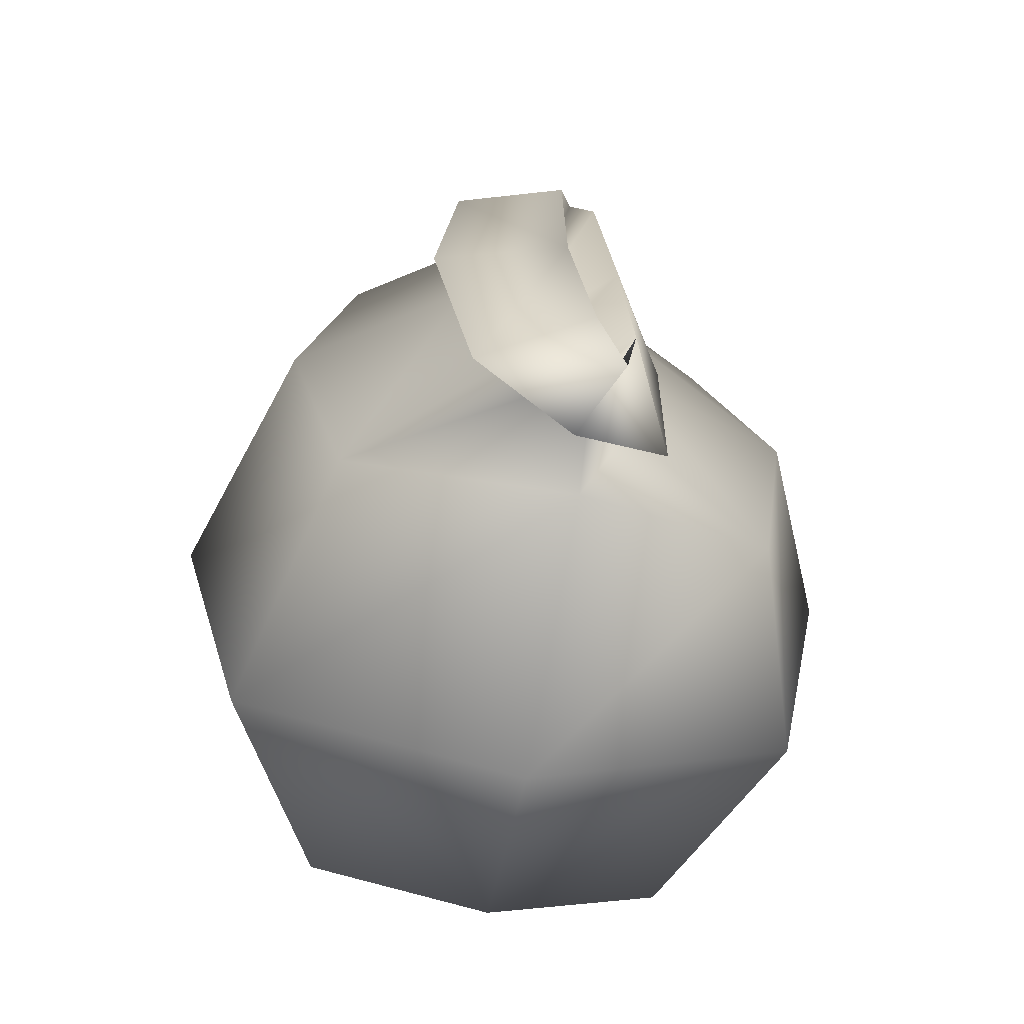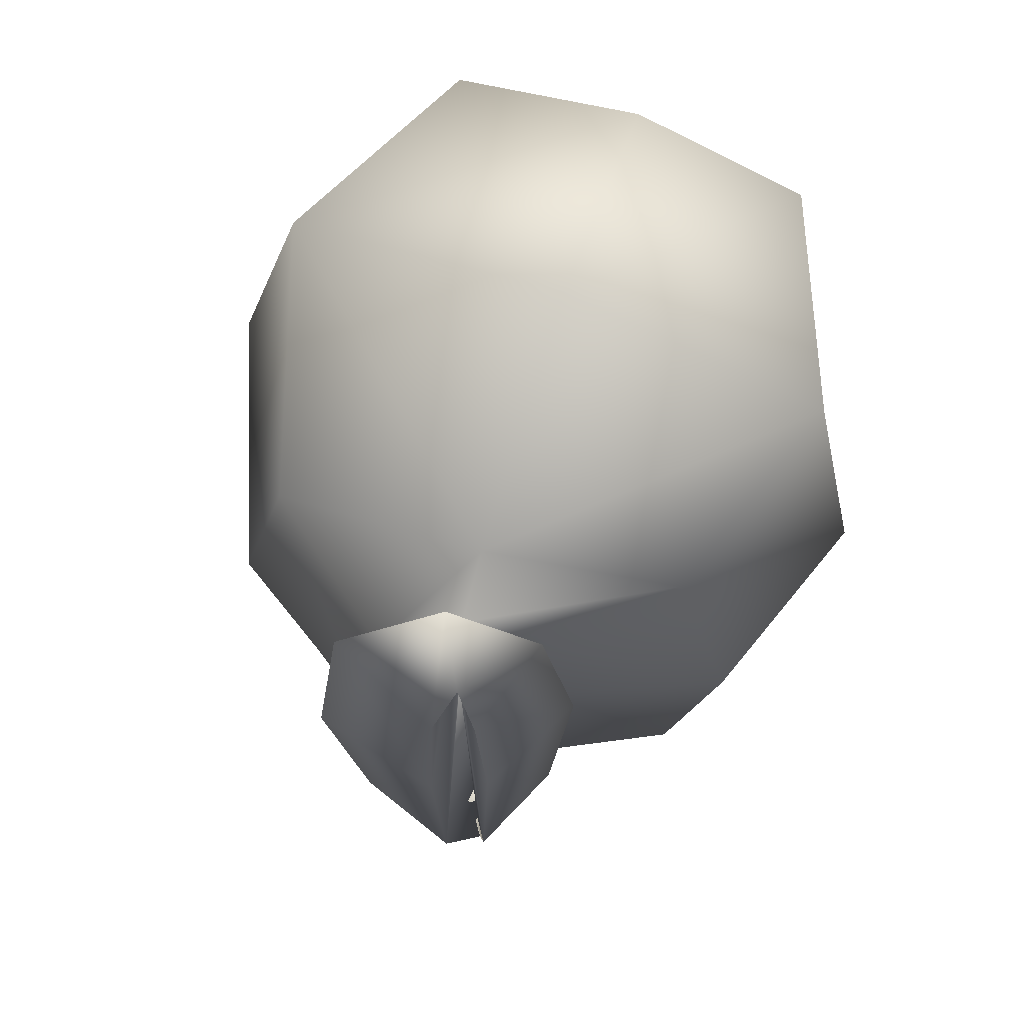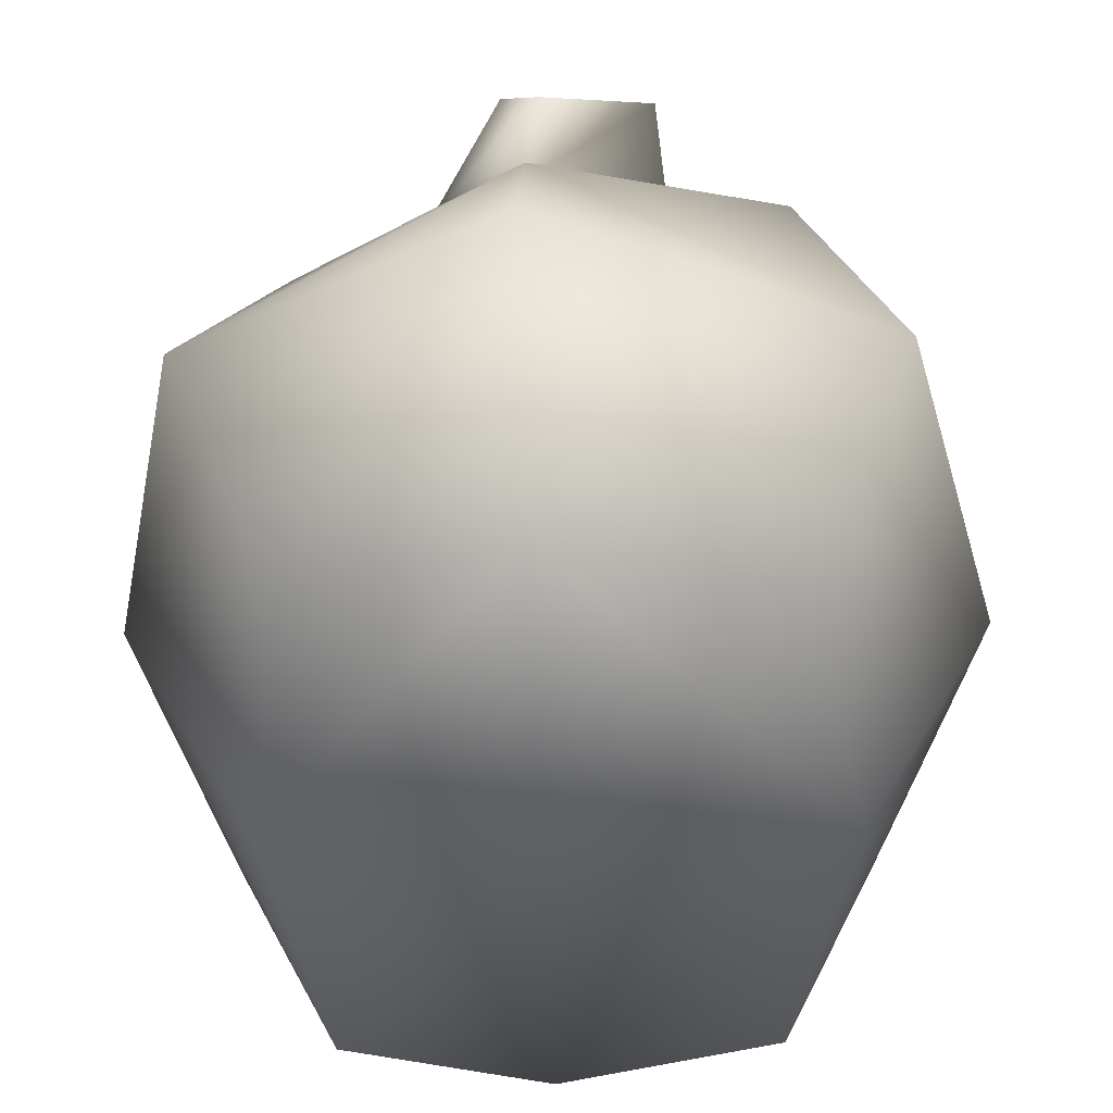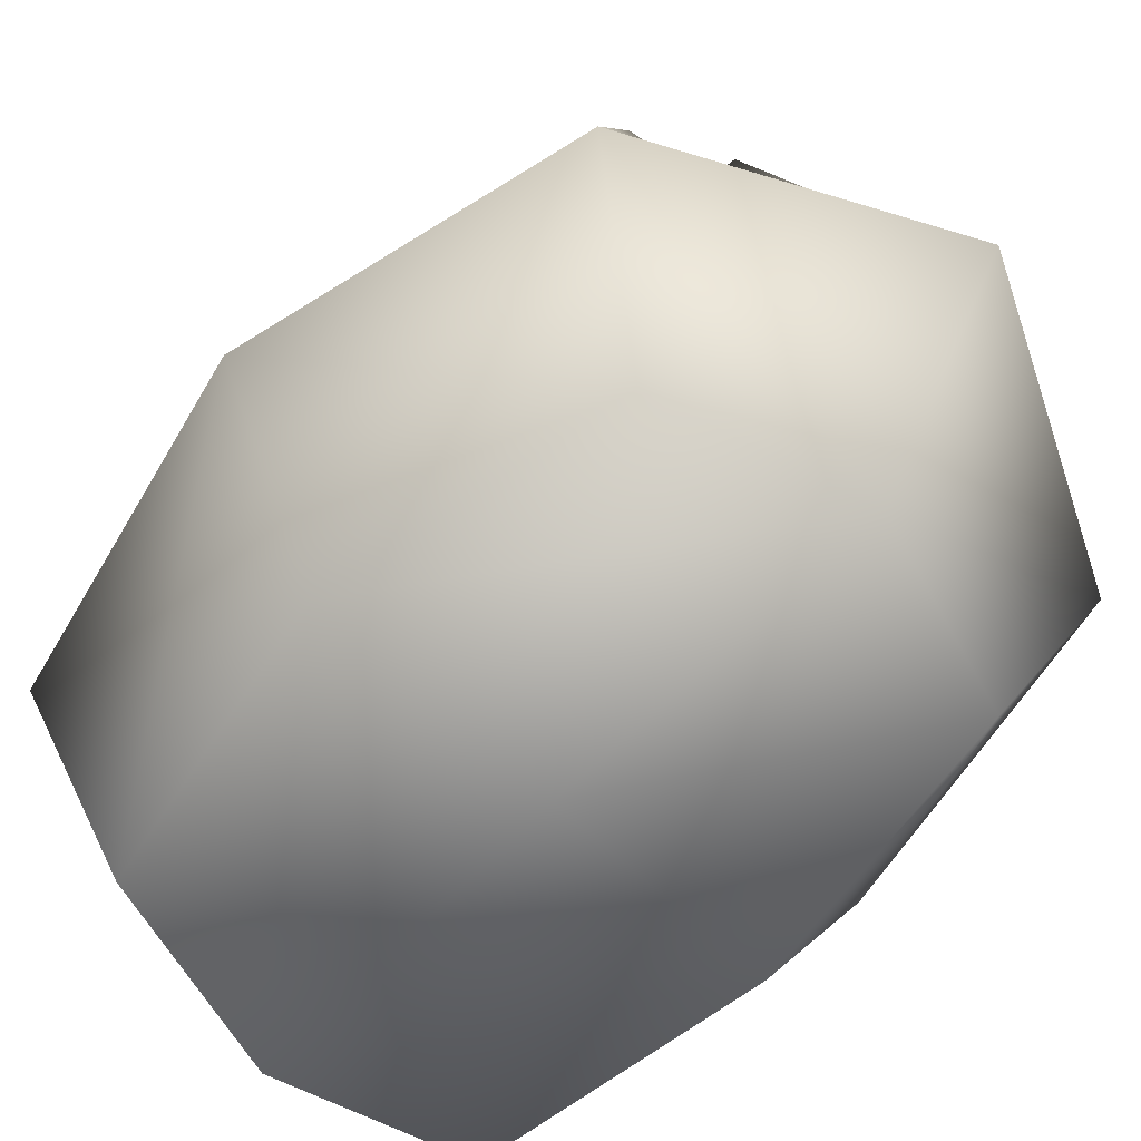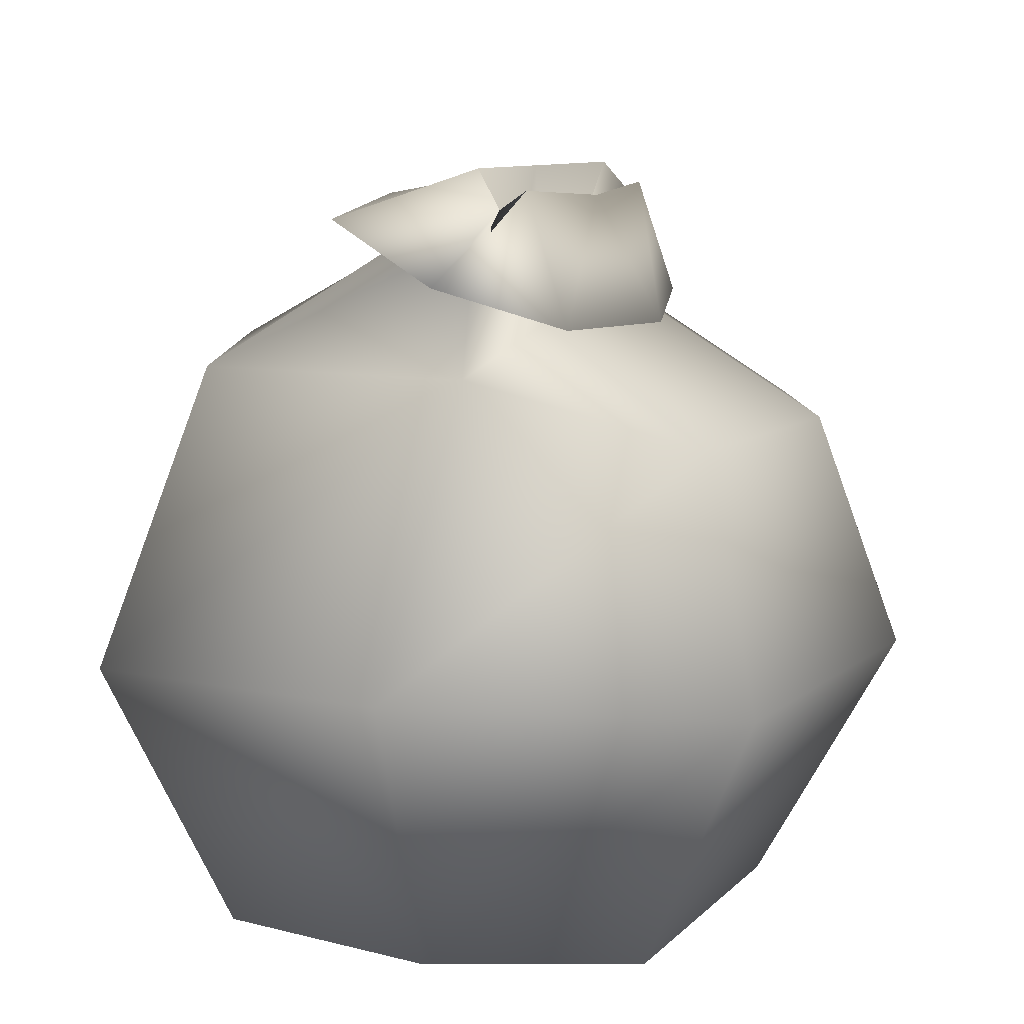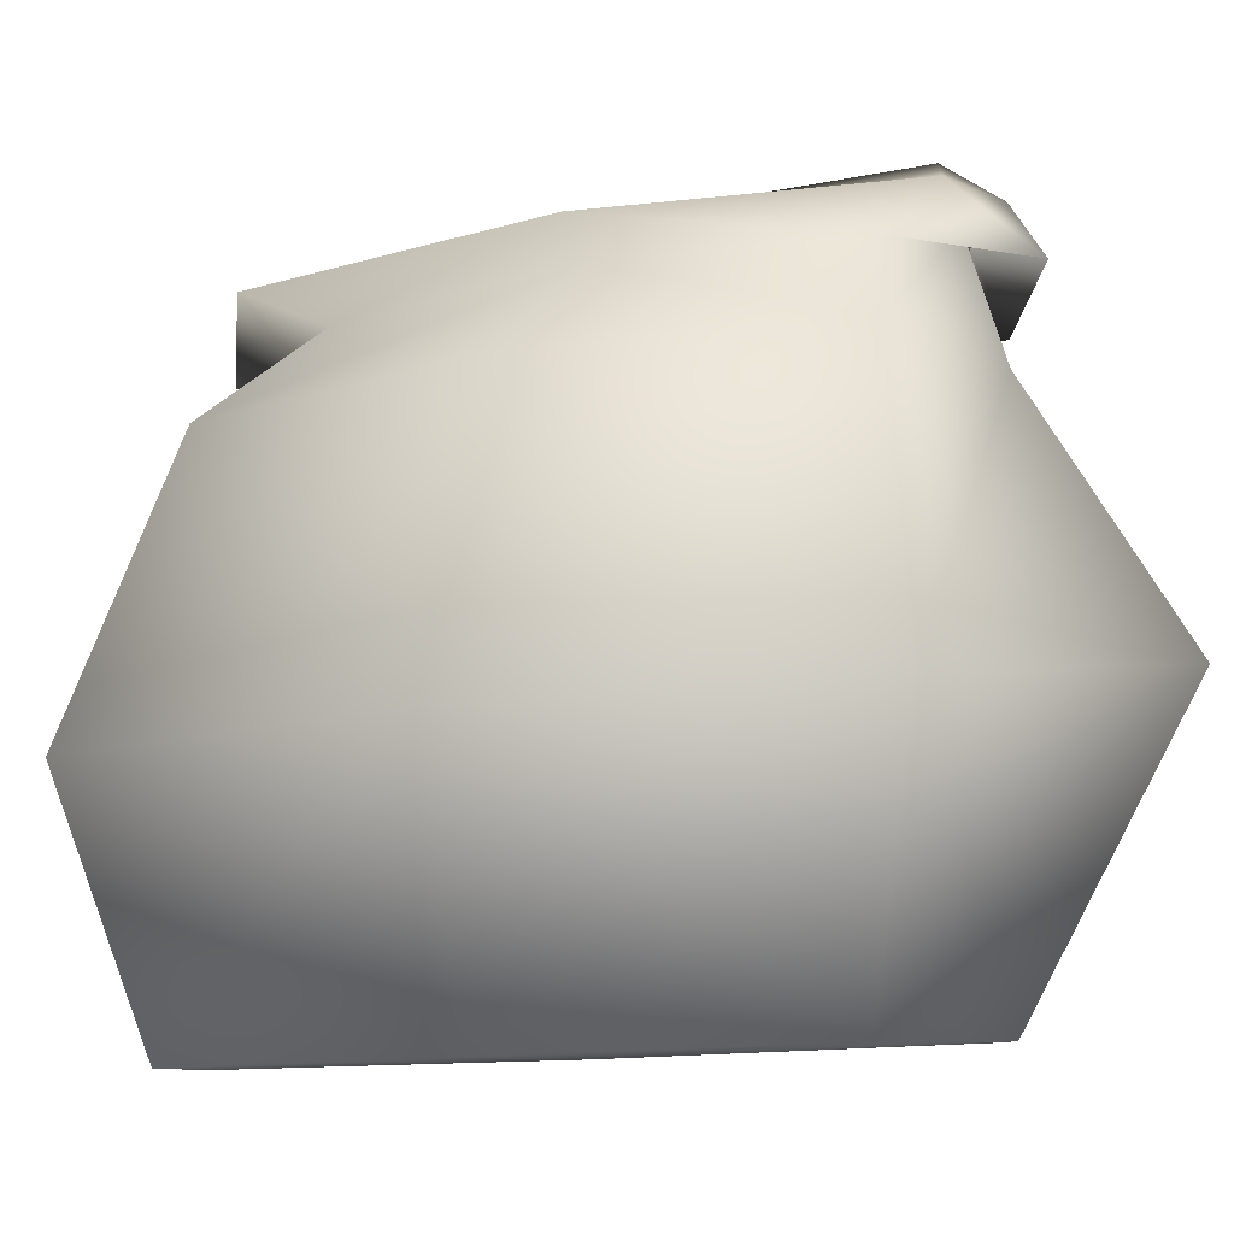
<metadata>
{"format":"obj","ext":"obj","renderer":"f3d","projection":"perspective","resolution":1024,"background":"white","views":[{"elev":-62.6,"azim":173.6,"up":"+Z"},{"elev":74.5,"azim":-160.0,"up":"+Z"},{"elev":-45.9,"azim":1.7,"up":"+Y"},{"elev":-62.7,"azim":135.6,"up":"+Y"},{"elev":13.4,"azim":-163.8,"up":"+Y"},{"elev":-7.4,"azim":110.3,"up":"+Y"}]}
</metadata>
<code>
g default
v -2.182 -0.3775 3.557
v 2.408 -0.4025 3.541
v -2.383 4.773 2.889
v 2.616 5.435 3.156
v -2.808 5.378 -3.455
v 2.496 5.939 -3.337
v -2.172 -0.1626 -3.197
v 2.409 -0.1706 -3.202
v -0.02885 5.402 3.807
v -0.3915 6.022 -3.783
v 0.04596 -0.1576 -3.865
v 0.03608 -0.4297 4.194
v -0.0198 2.564 5.437
v -3.323 2.383 3.974
v -3.425 2.786 -3.9
v -0.07164 3.167 -5.627
v 3.557 2.765 -3.914
v 3.571 2.326 4.028
v -0.6675 5.987 2.216
v -0.03803 6.145 3.058
v -0.3898 7.391 -3.33
v -0.956 6.457 -2.815
v 0.9099 6.64 2.567
v 0.698 7.141 -2.814
v -1.024 5.998 2.714
v 0.105 6.277 3.967
v -0.3145 7.035 3.411
v -0.607 7.268 2.655
v -1.399 6.521 -3.528
v -0.2001 6.991 -4.197
v -0.8589 7.833 -3.12
v -0.7504 7.705 -3.685
v 1.292 6.957 3.364
v -0.1261 7.468 2.852
v 1.046 7.532 -3.528
v -0.3621 8.039 -3.119
v -0.1212 7.743 -0.1368
v -0.8092 7.443 -0.1452
v -1.535 6.063 -0.08332
v -1.085 6.049 -0.1302
v -3.308 5.086 -0.02135
v -4.206 2.586 0.1219
v -2.679 -0.2703 0.2119
v 0.1297 -0.3245 0.1819
v 3.073 -0.2934 0.1964
v 4.54 2.533 0.08651
v 3.292 5.727 -0.05963
v 1.145 6.986 -0.1215
v 1.589 7.375 -0.07134
v 0.442 5.364 2.073
v 0.6168 5.324 2.501
v 0.3596 5.563 -0.04587
v 0.239 5.848 -2.178
v 0.221 5.893 -2.584
g pCube3
f 1 12 13 14
f 15 16 11 7
f 43 44 12 1
f 2 45 46 18
f 43 1 14 42
f 11 16 17 8
f 12 44 45 2
f 18 13 12 2
f 14 13 9 3
f 42 14 3 41
f 5 10 16 15
f 17 16 10 6
f 18 46 47 4
f 9 13 18 4
f 3 9 20 19
f 10 5 22 21
f 41 3 19 40
f 9 4 23 20
f 4 47 48 23
f 6 10 21 24
f 25 26 27 28
f 30 29 31 32
f 39 25 28 38
f 26 33 34 27
f 33 49 37 34
f 35 30 32 36
f 19 20 26 25
f 21 22 29 30
f 32 31 53 54
f 40 19 25 39
f 38 28 50 52
f 20 23 33 26
f 23 48 49 33
f 24 21 30 35
f 36 32 54 53
f 31 38 52 53
f 29 39 38 31
f 22 40 39 29
f 5 41 40 22
f 15 42 41 5
f 7 43 42 15
f 7 11 44 43
f 45 44 11 8
f 46 45 8 17
f 47 46 17 6
f 48 47 6 24
f 49 48 24 35
f 37 49 35 36
f 27 51 50 28
f 34 50 51 27
f 37 52 50 34
f 36 53 52 37

</code>
